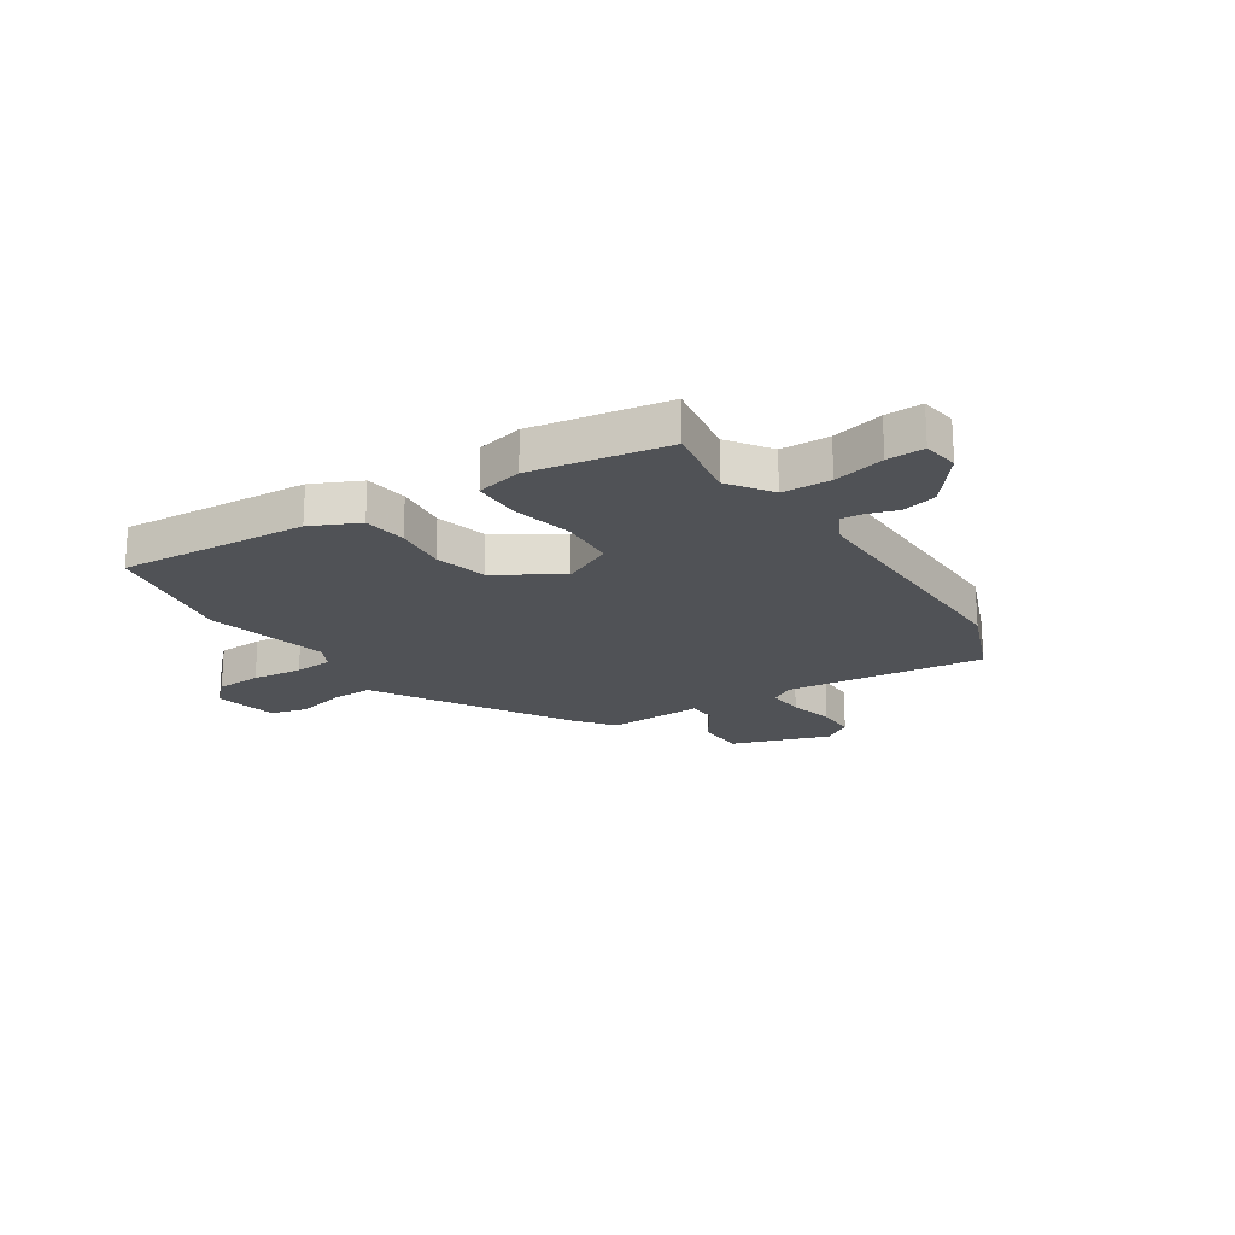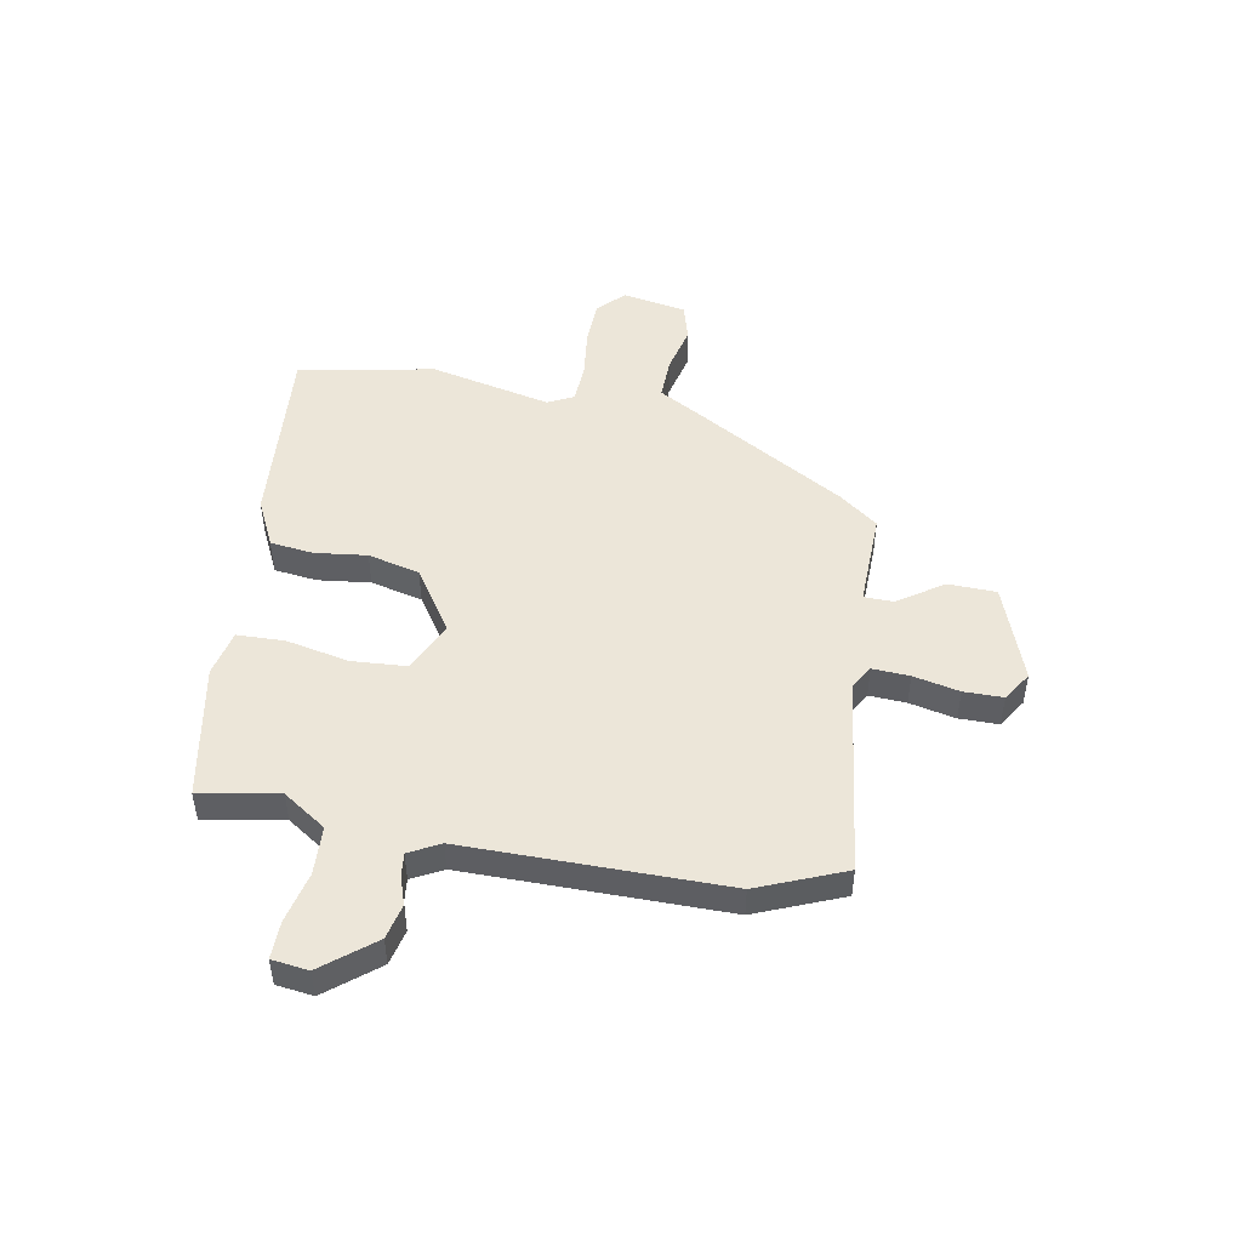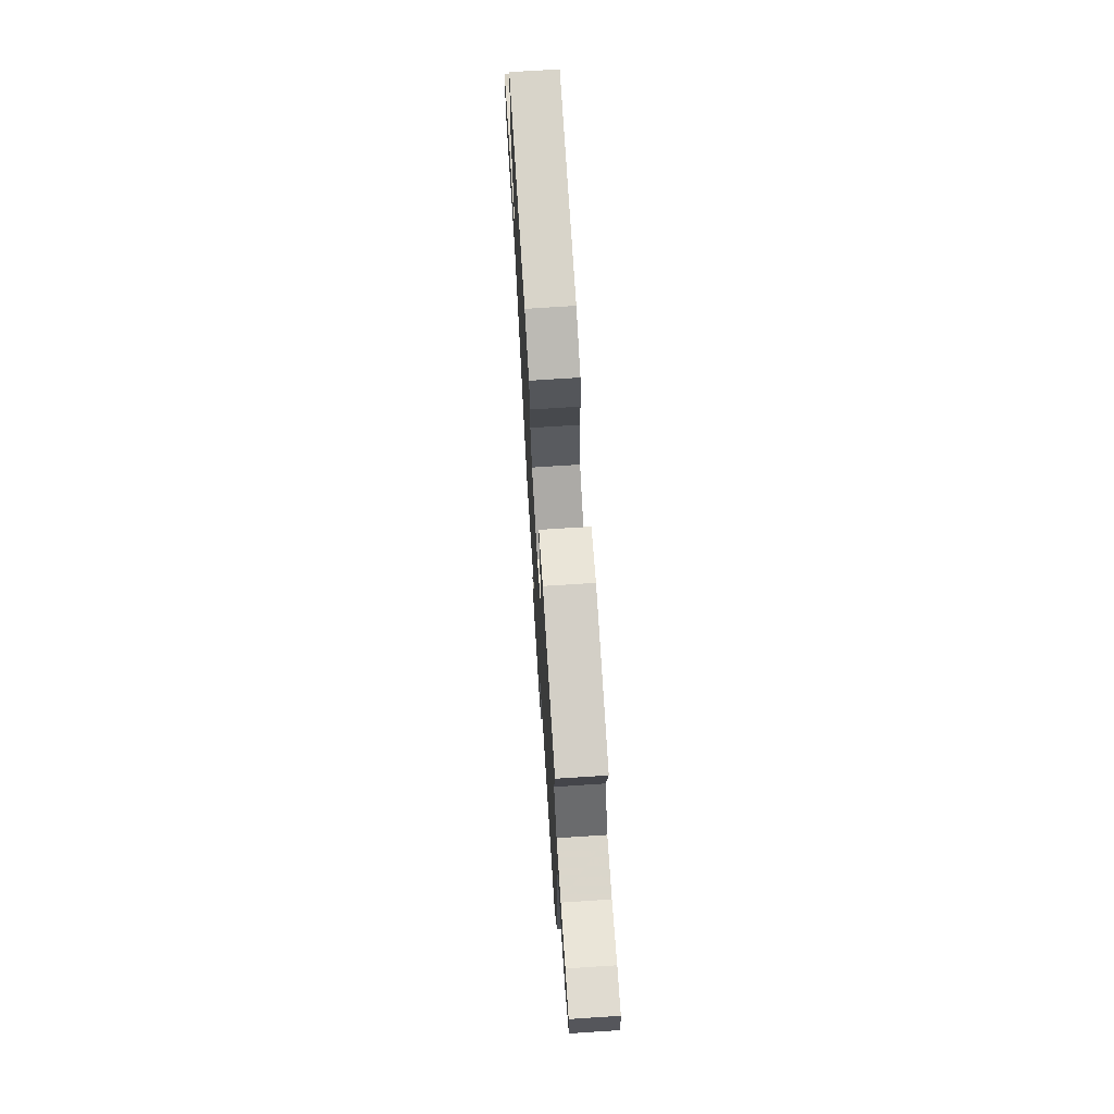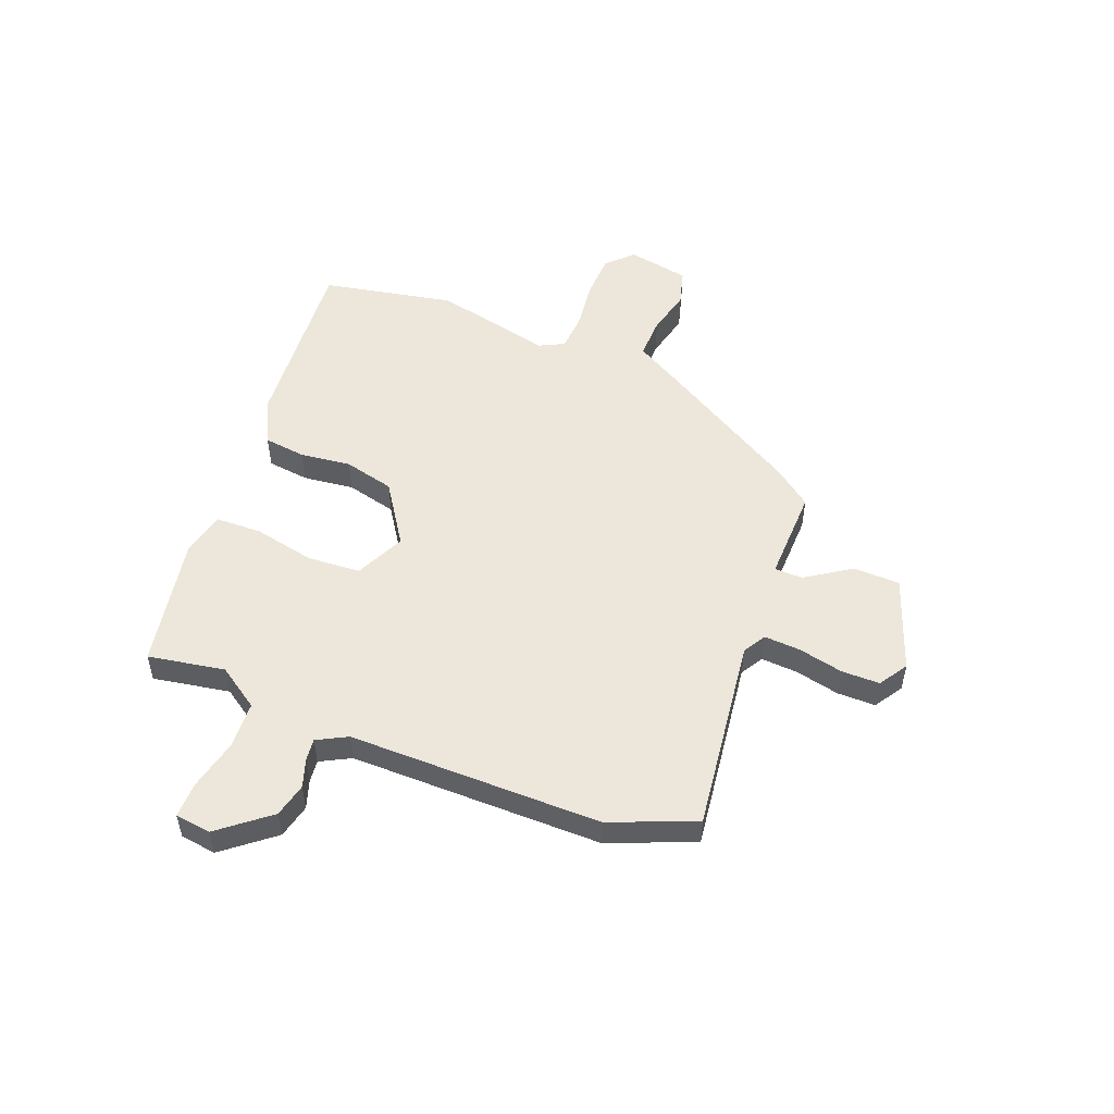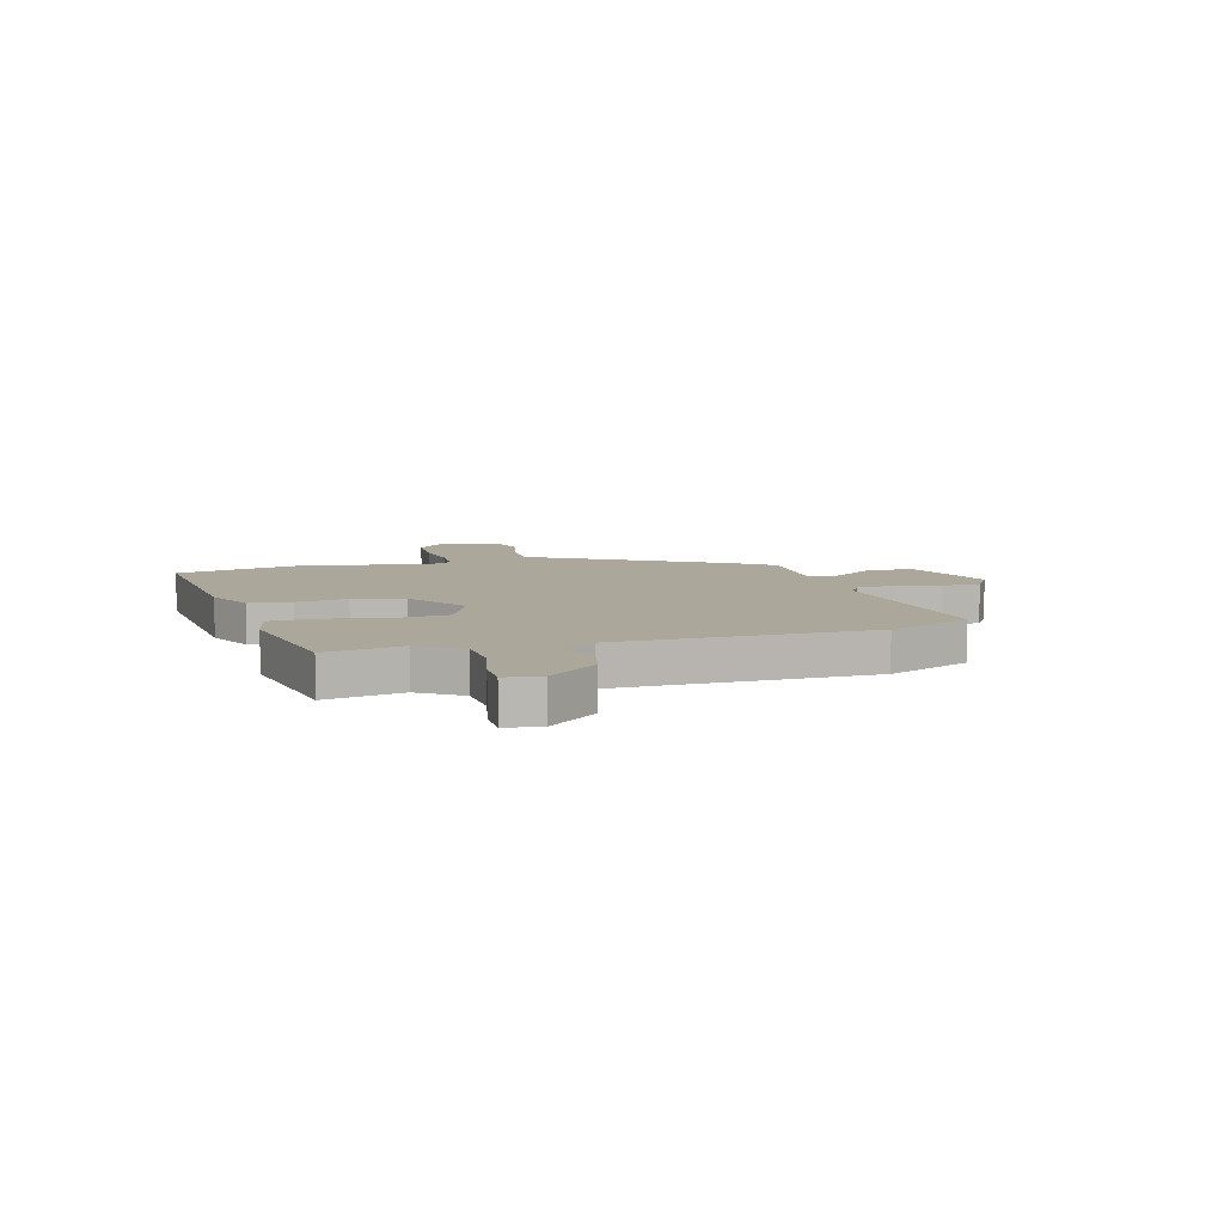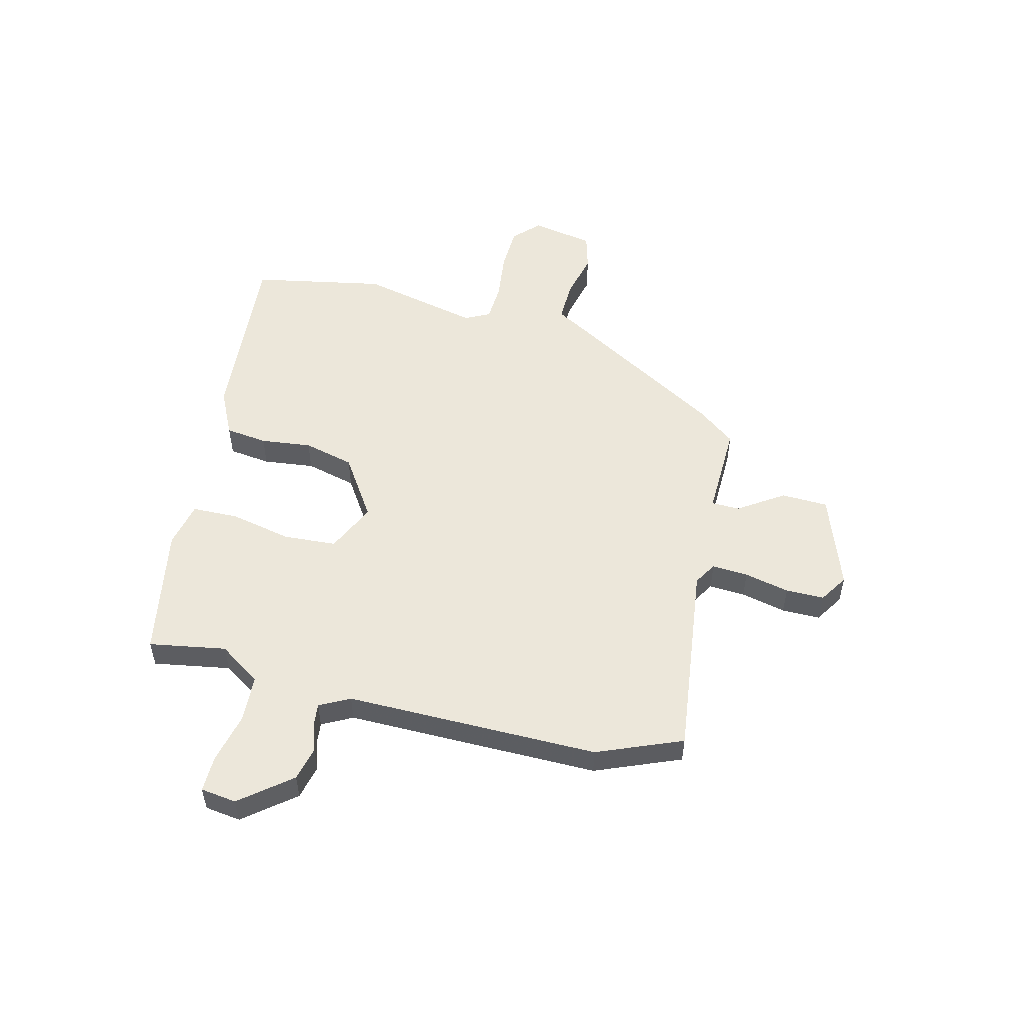
<metadata>
{"format":"obj","ext":"obj","renderer":"f3d","projection":"perspective","resolution":1024,"background":"white","views":[{"elev":-20.7,"azim":33.0,"up":"+Y"},{"elev":48.6,"azim":99.4,"up":"+Y"},{"elev":71.8,"azim":86.3,"up":"+Z"},{"elev":51.9,"azim":110.5,"up":"+Y"},{"elev":8.2,"azim":72.8,"up":"+Y"},{"elev":52.9,"azim":103.2,"up":"+Y"}]}
</metadata>
<code>
v 0.533 0.07 -0.416
v 0.47 0.07 -0.576
v 0.102 0.07 -0.535
v 0.06 0.07 -0.561
v 0.065 0.07 -0.629
v 0.085 0.07 -0.713
v 0.086 0.07 -0.785
v 0.033 0.07 -0.82
v -0.146 0.07 -0.759
v -0.15 0.07 -0.671
v -0.095 0.07 -0.586
v -0.097 0.07 -0.533
v -0.273 0.07 -0.54
v -0.328 0.07 -0.47
v -0.496 0.07 -0.194
v -0.541 0.07 -0.118
v -0.619 0.07 -0.121
v -0.706 0.07 -0.143
v -0.775 0.07 -0.125
v -0.799 0.07 -0.008
v -0.752 0.07 0.039
v -0.668 0.07 0.043
v -0.575 0.07 0.033
v -0.504 0.07 0.038
v -0.481 0.07 0.085
v -0.535 0.07 0.308
v -0.49 0.07 0.558
v -0.143 0.07 0.535
v -0.055 0.07 0.494
v -0.044 0.07 0.415
v -0.054 0.07 0.319
v -0.029 0.07 0.224
v 0.087 0.07 0.15
v 0.18 0.07 0.195
v 0.185 0.07 0.295
v 0.159 0.07 0.41
v 0.16 0.07 0.497
v 0.245 0.07 0.517
v 0.494 0.07 0.475
v 0.471 0.07 0.33
v 0.525 0.07 0.252
v 0.614 0.07 0.249
v 0.708 0.07 0.272
v 0.776 0.07 0.274
v 0.786 0.07 0.207
v 0.712 0.07 0.112
v 0.648 0.07 0.096
v 0.595 0.07 0.113
v 0.553 0.07 0.117
v 0.524 0.07 0.06
v 0.533 0 -0.416
v 0.47 0 -0.576
v 0.102 0 -0.535
v 0.06 0 -0.561
v 0.065 0 -0.629
v 0.085 0 -0.713
v 0.086 0 -0.785
v 0.033 0 -0.82
v -0.146 0 -0.759
v -0.15 0 -0.671
v -0.095 0 -0.586
v -0.097 0 -0.533
v -0.273 0 -0.54
v -0.328 0 -0.47
v -0.496 0 -0.194
v -0.541 0 -0.118
v -0.619 0 -0.121
v -0.706 0 -0.143
v -0.775 0 -0.125
v -0.799 0 -0.008
v -0.752 0 0.039
v -0.668 0 0.043
v -0.575 0 0.033
v -0.504 0 0.038
v -0.481 0 0.085
v -0.535 0 0.308
v -0.49 0 0.558
v -0.143 0 0.535
v -0.055 0 0.494
v -0.044 0 0.415
v -0.054 0 0.319
v -0.029 0 0.224
v 0.087 0 0.15
v 0.18 0 0.195
v 0.185 0 0.295
v 0.159 0 0.41
v 0.16 0 0.497
v 0.245 0 0.517
v 0.494 0 0.475
v 0.471 0 0.33
v 0.525 0 0.252
v 0.614 0 0.249
v 0.708 0 0.272
v 0.776 0 0.274
v 0.786 0 0.207
v 0.712 0 0.112
v 0.648 0 0.096
v 0.595 0 0.113
v 0.553 0 0.117
v 0.524 0 0.06
f 46 47 48
f 45 46 48
f 44 45 48
f 43 44 48
f 42 43 48
f 41 42 48 49
f 40 41 49 50
f 38 39 40
f 37 38 40
f 36 37 40
f 35 36 40
f 50 1 2
f 40 50 2
f 35 40 2
f 34 35 2
f 29 30 31
f 28 29 31
f 27 28 31
f 26 27 31
f 25 26 31
f 24 25 31 32
f 21 22 23
f 20 21 23
f 19 20 23
f 18 19 23
f 17 18 23
f 16 17 23 24
f 24 32 33
f 16 24 33
f 15 16 33
f 14 15 33
f 13 14 33
f 12 13 33
f 9 10 11
f 8 9 11
f 7 8 11
f 6 7 11
f 5 6 11
f 4 5 11 12
f 33 34 2 3
f 3 4 12 33
f 98 97 96
f 98 96 95
f 98 95 94
f 98 94 93
f 98 93 92
f 99 98 92 91
f 100 99 91 90
f 90 89 88
f 90 88 87
f 90 87 86
f 90 86 85
f 52 51 100
f 52 100 90
f 52 90 85
f 52 85 84
f 81 80 79
f 81 79 78
f 81 78 77
f 81 77 76
f 81 76 75
f 82 81 75 74
f 73 72 71
f 73 71 70
f 73 70 69
f 73 69 68
f 73 68 67
f 74 73 67 66
f 83 82 74
f 83 74 66
f 83 66 65
f 83 65 64
f 83 64 63
f 83 63 62
f 61 60 59
f 61 59 58
f 61 58 57
f 61 57 56
f 61 56 55
f 62 61 55 54
f 53 52 84 83
f 83 62 54 53
f 1 51 52 2
f 2 52 53 3
f 3 53 54 4
f 4 54 55 5
f 5 55 56 6
f 6 56 57 7
f 7 57 58 8
f 8 58 59 9
f 9 59 60 10
f 10 60 61 11
f 11 61 62 12
f 12 62 63 13
f 13 63 64 14
f 14 64 65 15
f 15 65 66 16
f 16 66 67 17
f 17 67 68 18
f 18 68 69 19
f 19 69 70 20
f 20 70 71 21
f 21 71 72 22
f 22 72 73 23
f 23 73 74 24
f 24 74 75 25
f 25 75 76 26
f 26 76 77 27
f 27 77 78 28
f 28 78 79 29
f 29 79 80 30
f 30 80 81 31
f 31 81 82 32
f 32 82 83 33
f 33 83 84 34
f 34 84 85 35
f 35 85 86 36
f 36 86 87 37
f 37 87 88 38
f 38 88 89 39
f 39 89 90 40
f 40 90 91 41
f 41 91 92 42
f 42 92 93 43
f 43 93 94 44
f 44 94 95 45
f 45 95 96 46
f 46 96 97 47
f 47 97 98 48
f 48 98 99 49
f 49 99 100 50
f 50 100 51 1

</code>
